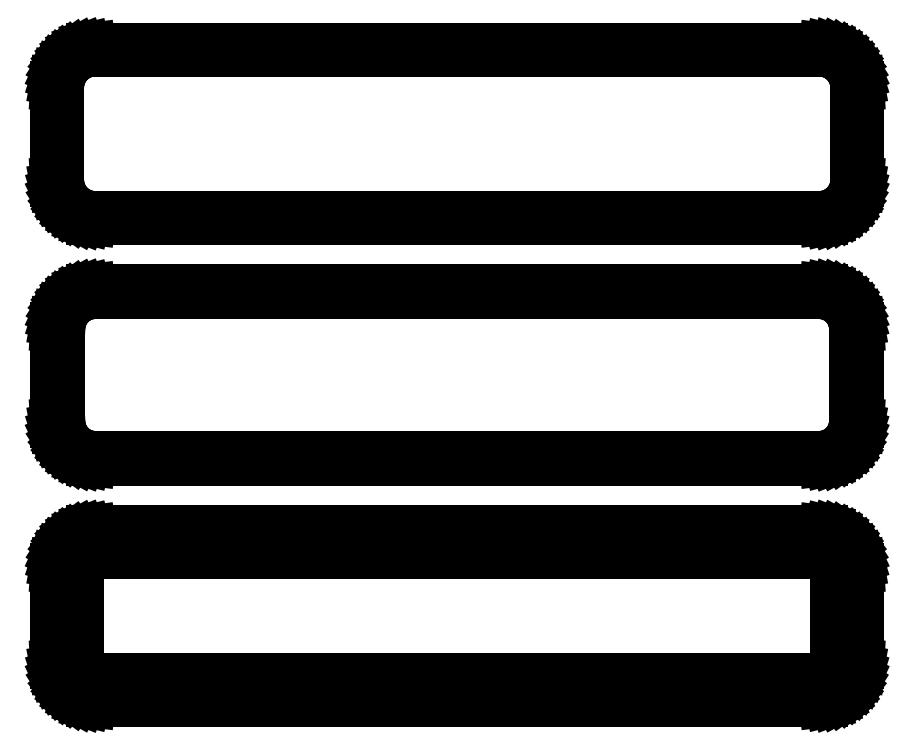
<metadata>
{"format":"dxf","ext":"dxf","renderer":"ezdxf+matplotlib","layout":"modelspace","background":"white","min_lineweight":24,"dpi":150}
</metadata>
<code>
0
SECTION
2
ENTITIES
0
LINE
8
0
10
48.44
20
146.3
11
49.05
21
146.5
0
LINE
8
0
10
49.05
20
146.5
11
49.63
21
146.7
0
LINE
8
0
10
49.63
20
146.7
11
50.18
21
147
0
LINE
8
0
10
50.18
20
147
11
50.69
21
147.4
0
LINE
8
0
10
50.69
20
147.4
11
51.14
21
147.8
0
LINE
8
0
10
51.14
20
147.8
11
51.55
21
148.3
0
LINE
8
0
10
51.55
20
148.3
11
51.88
21
148.8
0
LINE
8
0
10
51.88
20
148.8
11
52.15
21
149.4
0
LINE
8
0
10
52.15
20
149.4
11
52.34
21
150
0
LINE
8
0
10
52.34
20
150
11
52.46
21
150.6
0
LINE
8
0
10
52.46
20
150.6
11
52.5
21
151.2
0
LINE
8
0
10
52.5
20
151.2
11
52.5
21
163.8
0
LINE
8
0
10
52.5
20
163.8
11
52.46
21
164.4
0
LINE
8
0
10
52.46
20
164.4
11
52.34
21
165
0
LINE
8
0
10
52.34
20
165
11
52.15
21
165.6
0
LINE
8
0
10
52.15
20
165.6
11
51.88
21
166.2
0
LINE
8
0
10
51.88
20
166.2
11
51.55
21
166.7
0
LINE
8
0
10
51.55
20
166.7
11
51.14
21
167.2
0
LINE
8
0
10
51.14
20
167.2
11
50.69
21
167.6
0
LINE
8
0
10
50.69
20
167.6
11
50.18
21
168
0
LINE
8
0
10
50.18
20
168
11
49.63
21
168.3
0
LINE
8
0
10
49.63
20
168.3
11
49.05
21
168.5
0
LINE
8
0
10
49.05
20
168.5
11
48.44
21
168.7
0
LINE
8
0
10
48.44
20
168.7
11
47.81
21
168.7
0
LINE
8
0
10
47.81
20
168.7
11
-47.81
21
168.7
0
LINE
8
0
10
-47.81
20
168.7
11
-48.44
21
168.7
0
LINE
8
0
10
-48.44
20
168.7
11
-49.05
21
168.5
0
LINE
8
0
10
-49.05
20
168.5
11
-49.63
21
168.3
0
LINE
8
0
10
-49.63
20
168.3
11
-50.18
21
168
0
LINE
8
0
10
-50.18
20
168
11
-50.69
21
167.6
0
LINE
8
0
10
-50.69
20
167.6
11
-51.14
21
167.2
0
LINE
8
0
10
-51.14
20
167.2
11
-51.55
21
166.7
0
LINE
8
0
10
-51.55
20
166.7
11
-51.88
21
166.2
0
LINE
8
0
10
-51.88
20
166.2
11
-52.15
21
165.6
0
LINE
8
0
10
-52.15
20
165.6
11
-52.34
21
165
0
LINE
8
0
10
-52.34
20
165
11
-52.46
21
164.4
0
LINE
8
0
10
-52.46
20
164.4
11
-52.5
21
163.8
0
LINE
8
0
10
-52.5
20
163.8
11
-52.5
21
151.2
0
LINE
8
0
10
-52.5
20
151.2
11
-52.46
21
150.6
0
LINE
8
0
10
-52.46
20
150.6
11
-52.34
21
150
0
LINE
8
0
10
-52.34
20
150
11
-52.15
21
149.4
0
LINE
8
0
10
-52.15
20
149.4
11
-51.88
21
148.8
0
LINE
8
0
10
-51.88
20
148.8
11
-51.55
21
148.3
0
LINE
8
0
10
-51.55
20
148.3
11
-51.14
21
147.8
0
LINE
8
0
10
-51.14
20
147.8
11
-50.69
21
147.4
0
LINE
8
0
10
-50.69
20
147.4
11
-50.18
21
147
0
LINE
8
0
10
-50.18
20
147
11
-49.63
21
146.7
0
LINE
8
0
10
-49.63
20
146.7
11
-49.05
21
146.5
0
LINE
8
0
10
-49.05
20
146.5
11
-48.44
21
146.3
0
LINE
8
0
10
-48.44
20
146.3
11
-47.81
21
146.3
0
LINE
8
0
10
-47.81
20
146.3
11
47.81
21
146.3
0
LINE
8
0
10
47.81
20
146.3
11
48.44
21
146.3
0
LINE
8
0
10
-47.55
20
146.8
11
-48.14
21
146.8
0
LINE
8
0
10
-48.14
20
146.8
11
-48.72
21
147
0
LINE
8
0
10
-48.72
20
147
11
-49.27
21
147.2
0
LINE
8
0
10
-49.27
20
147.2
11
-49.8
21
147.5
0
LINE
8
0
10
-49.8
20
147.5
11
-50.28
21
147.8
0
LINE
8
0
10
-50.28
20
147.8
11
-50.71
21
148.2
0
LINE
8
0
10
-50.71
20
148.2
11
-51.09
21
148.7
0
LINE
8
0
10
-51.09
20
148.7
11
-51.41
21
149.2
0
LINE
8
0
10
-51.41
20
149.2
11
-51.67
21
149.8
0
LINE
8
0
10
-51.67
20
149.8
11
-51.85
21
150.3
0
LINE
8
0
10
-51.85
20
150.3
11
-51.96
21
150.9
0
LINE
8
0
10
-51.96
20
150.9
11
-52
21
151.5
0
LINE
8
0
10
-52
20
151.5
11
-52
21
163.5
0
LINE
8
0
10
-52
20
163.5
11
-51.96
21
164.1
0
LINE
8
0
10
-51.96
20
164.1
11
-51.85
21
164.7
0
LINE
8
0
10
-51.85
20
164.7
11
-51.67
21
165.2
0
LINE
8
0
10
-51.67
20
165.2
11
-51.41
21
165.8
0
LINE
8
0
10
-51.41
20
165.8
11
-51.09
21
166.3
0
LINE
8
0
10
-51.09
20
166.3
11
-50.71
21
166.8
0
LINE
8
0
10
-50.71
20
166.8
11
-50.28
21
167.2
0
LINE
8
0
10
-50.28
20
167.2
11
-49.8
21
167.5
0
LINE
8
0
10
-49.8
20
167.5
11
-49.27
21
167.8
0
LINE
8
0
10
-49.27
20
167.8
11
-48.72
21
168
0
LINE
8
0
10
-48.72
20
168
11
-48.14
21
168.2
0
LINE
8
0
10
-48.14
20
168.2
11
-47.55
21
168.2
0
LINE
8
0
10
-47.55
20
168.2
11
47.55
21
168.2
0
LINE
8
0
10
47.55
20
168.2
11
48.14
21
168.2
0
LINE
8
0
10
48.14
20
168.2
11
48.72
21
168
0
LINE
8
0
10
48.72
20
168
11
49.27
21
167.8
0
LINE
8
0
10
49.27
20
167.8
11
49.8
21
167.5
0
LINE
8
0
10
49.8
20
167.5
11
50.28
21
167.2
0
LINE
8
0
10
50.28
20
167.2
11
50.71
21
166.8
0
LINE
8
0
10
50.71
20
166.8
11
51.09
21
166.3
0
LINE
8
0
10
51.09
20
166.3
11
51.41
21
165.8
0
LINE
8
0
10
51.41
20
165.8
11
51.67
21
165.2
0
LINE
8
0
10
51.67
20
165.2
11
51.85
21
164.7
0
LINE
8
0
10
51.85
20
164.7
11
51.96
21
164.1
0
LINE
8
0
10
51.96
20
164.1
11
52
21
163.5
0
LINE
8
0
10
52
20
163.5
11
52
21
151.5
0
LINE
8
0
10
52
20
151.5
11
51.96
21
150.9
0
LINE
8
0
10
51.96
20
150.9
11
51.85
21
150.3
0
LINE
8
0
10
51.85
20
150.3
11
51.67
21
149.8
0
LINE
8
0
10
51.67
20
149.8
11
51.41
21
149.2
0
LINE
8
0
10
51.41
20
149.2
11
51.09
21
148.7
0
LINE
8
0
10
51.09
20
148.7
11
50.71
21
148.2
0
LINE
8
0
10
50.71
20
148.2
11
50.28
21
147.8
0
LINE
8
0
10
50.28
20
147.8
11
49.8
21
147.5
0
LINE
8
0
10
49.8
20
147.5
11
49.27
21
147.2
0
LINE
8
0
10
49.27
20
147.2
11
48.72
21
147
0
LINE
8
0
10
48.72
20
147
11
48.14
21
146.8
0
LINE
8
0
10
48.14
20
146.8
11
47.55
21
146.8
0
LINE
8
0
10
47.55
20
146.8
11
-47.55
21
146.8
0
LINE
8
0
10
48.44
20
114.8
11
49.05
21
115
0
LINE
8
0
10
49.05
20
115
11
49.63
21
115.2
0
LINE
8
0
10
49.63
20
115.2
11
50.18
21
115.5
0
LINE
8
0
10
50.18
20
115.5
11
50.69
21
115.9
0
LINE
8
0
10
50.69
20
115.9
11
51.14
21
116.3
0
LINE
8
0
10
51.14
20
116.3
11
51.55
21
116.8
0
LINE
8
0
10
51.55
20
116.8
11
51.88
21
117.3
0
LINE
8
0
10
51.88
20
117.3
11
52.15
21
117.9
0
LINE
8
0
10
52.15
20
117.9
11
52.34
21
118.5
0
LINE
8
0
10
52.34
20
118.5
11
52.46
21
119.1
0
LINE
8
0
10
52.46
20
119.1
11
52.5
21
119.8
0
LINE
8
0
10
52.5
20
119.8
11
52.5
21
132.2
0
LINE
8
0
10
52.5
20
132.2
11
52.46
21
132.9
0
LINE
8
0
10
52.46
20
132.9
11
52.34
21
133.5
0
LINE
8
0
10
52.34
20
133.5
11
52.15
21
134.1
0
LINE
8
0
10
52.15
20
134.1
11
51.88
21
134.7
0
LINE
8
0
10
51.88
20
134.7
11
51.55
21
135.2
0
LINE
8
0
10
51.55
20
135.2
11
51.14
21
135.7
0
LINE
8
0
10
51.14
20
135.7
11
50.69
21
136.1
0
LINE
8
0
10
50.69
20
136.1
11
50.18
21
136.5
0
LINE
8
0
10
50.18
20
136.5
11
49.63
21
136.8
0
LINE
8
0
10
49.63
20
136.8
11
49.05
21
137
0
LINE
8
0
10
49.05
20
137
11
48.44
21
137.2
0
LINE
8
0
10
48.44
20
137.2
11
47.81
21
137.2
0
LINE
8
0
10
47.81
20
137.2
11
-47.81
21
137.2
0
LINE
8
0
10
-47.81
20
137.2
11
-48.44
21
137.2
0
LINE
8
0
10
-48.44
20
137.2
11
-49.05
21
137
0
LINE
8
0
10
-49.05
20
137
11
-49.63
21
136.8
0
LINE
8
0
10
-49.63
20
136.8
11
-50.18
21
136.5
0
LINE
8
0
10
-50.18
20
136.5
11
-50.69
21
136.1
0
LINE
8
0
10
-50.69
20
136.1
11
-51.14
21
135.7
0
LINE
8
0
10
-51.14
20
135.7
11
-51.55
21
135.2
0
LINE
8
0
10
-51.55
20
135.2
11
-51.88
21
134.7
0
LINE
8
0
10
-51.88
20
134.7
11
-52.15
21
134.1
0
LINE
8
0
10
-52.15
20
134.1
11
-52.34
21
133.5
0
LINE
8
0
10
-52.34
20
133.5
11
-52.46
21
132.9
0
LINE
8
0
10
-52.46
20
132.9
11
-52.5
21
132.2
0
LINE
8
0
10
-52.5
20
132.2
11
-52.5
21
119.8
0
LINE
8
0
10
-52.5
20
119.8
11
-52.46
21
119.1
0
LINE
8
0
10
-52.46
20
119.1
11
-52.34
21
118.5
0
LINE
8
0
10
-52.34
20
118.5
11
-52.15
21
117.9
0
LINE
8
0
10
-52.15
20
117.9
11
-51.88
21
117.3
0
LINE
8
0
10
-51.88
20
117.3
11
-51.55
21
116.8
0
LINE
8
0
10
-51.55
20
116.8
11
-51.14
21
116.3
0
LINE
8
0
10
-51.14
20
116.3
11
-50.69
21
115.9
0
LINE
8
0
10
-50.69
20
115.9
11
-50.18
21
115.5
0
LINE
8
0
10
-50.18
20
115.5
11
-49.63
21
115.2
0
LINE
8
0
10
-49.63
20
115.2
11
-49.05
21
115
0
LINE
8
0
10
-49.05
20
115
11
-48.44
21
114.8
0
LINE
8
0
10
-48.44
20
114.8
11
-47.81
21
114.8
0
LINE
8
0
10
-47.81
20
114.8
11
47.81
21
114.8
0
LINE
8
0
10
47.81
20
114.8
11
48.44
21
114.8
0
LINE
8
0
10
-47.54
20
115.4
11
-48.11
21
115.5
0
LINE
8
0
10
-48.11
20
115.5
11
-48.66
21
115.6
0
LINE
8
0
10
-48.66
20
115.6
11
-49.2
21
115.9
0
LINE
8
0
10
-49.2
20
115.9
11
-49.7
21
116.1
0
LINE
8
0
10
-49.7
20
116.1
11
-50.17
21
116.5
0
LINE
8
0
10
-50.17
20
116.5
11
-50.59
21
116.9
0
LINE
8
0
10
-50.59
20
116.9
11
-50.95
21
117.3
0
LINE
8
0
10
-50.95
20
117.3
11
-51.26
21
117.8
0
LINE
8
0
10
-51.26
20
117.8
11
-51.51
21
118.3
0
LINE
8
0
10
-51.51
20
118.3
11
-51.68
21
118.9
0
LINE
8
0
10
-51.68
20
118.9
11
-51.79
21
119.4
0
LINE
8
0
10
-51.79
20
119.4
11
-51.83
21
120
0
LINE
8
0
10
-51.83
20
120
11
-51.83
21
132
0
LINE
8
0
10
-51.83
20
132
11
-51.79
21
132.6
0
LINE
8
0
10
-51.79
20
132.6
11
-51.68
21
133.1
0
LINE
8
0
10
-51.68
20
133.1
11
-51.51
21
133.7
0
LINE
8
0
10
-51.51
20
133.7
11
-51.26
21
134.2
0
LINE
8
0
10
-51.26
20
134.2
11
-50.95
21
134.7
0
LINE
8
0
10
-50.95
20
134.7
11
-50.59
21
135.1
0
LINE
8
0
10
-50.59
20
135.1
11
-50.17
21
135.5
0
LINE
8
0
10
-50.17
20
135.5
11
-49.7
21
135.9
0
LINE
8
0
10
-49.7
20
135.9
11
-49.2
21
136.1
0
LINE
8
0
10
-49.2
20
136.1
11
-48.66
21
136.4
0
LINE
8
0
10
-48.66
20
136.4
11
-48.11
21
136.5
0
LINE
8
0
10
-48.11
20
136.5
11
-47.54
21
136.6
0
LINE
8
0
10
-47.54
20
136.6
11
47.54
21
136.6
0
LINE
8
0
10
47.54
20
136.6
11
48.11
21
136.5
0
LINE
8
0
10
48.11
20
136.5
11
48.66
21
136.4
0
LINE
8
0
10
48.66
20
136.4
11
49.2
21
136.1
0
LINE
8
0
10
49.2
20
136.1
11
49.7
21
135.9
0
LINE
8
0
10
49.7
20
135.9
11
50.17
21
135.5
0
LINE
8
0
10
50.17
20
135.5
11
50.59
21
135.1
0
LINE
8
0
10
50.59
20
135.1
11
50.95
21
134.7
0
LINE
8
0
10
50.95
20
134.7
11
51.26
21
134.2
0
LINE
8
0
10
51.26
20
134.2
11
51.51
21
133.7
0
LINE
8
0
10
51.51
20
133.7
11
51.68
21
133.1
0
LINE
8
0
10
51.68
20
133.1
11
51.79
21
132.6
0
LINE
8
0
10
51.79
20
132.6
11
51.83
21
132
0
LINE
8
0
10
51.83
20
132
11
51.83
21
120
0
LINE
8
0
10
51.83
20
120
11
51.79
21
119.4
0
LINE
8
0
10
51.79
20
119.4
11
51.68
21
118.9
0
LINE
8
0
10
51.68
20
118.9
11
51.51
21
118.3
0
LINE
8
0
10
51.51
20
118.3
11
51.26
21
117.8
0
LINE
8
0
10
51.26
20
117.8
11
50.95
21
117.3
0
LINE
8
0
10
50.95
20
117.3
11
50.59
21
116.9
0
LINE
8
0
10
50.59
20
116.9
11
50.17
21
116.5
0
LINE
8
0
10
50.17
20
116.5
11
49.7
21
116.1
0
LINE
8
0
10
49.7
20
116.1
11
49.2
21
115.9
0
LINE
8
0
10
49.2
20
115.9
11
48.66
21
115.6
0
LINE
8
0
10
48.66
20
115.6
11
48.11
21
115.5
0
LINE
8
0
10
48.11
20
115.5
11
47.54
21
115.4
0
LINE
8
0
10
47.54
20
115.4
11
-47.54
21
115.4
0
LINE
8
0
10
48.44
20
83.34
11
49.05
21
83.49
0
LINE
8
0
10
49.05
20
83.49
11
49.63
21
83.73
0
LINE
8
0
10
49.63
20
83.73
11
50.18
21
84.03
0
LINE
8
0
10
50.18
20
84.03
11
50.69
21
84.4
0
LINE
8
0
10
50.69
20
84.4
11
51.14
21
84.83
0
LINE
8
0
10
51.14
20
84.83
11
51.55
21
85.31
0
LINE
8
0
10
51.55
20
85.31
11
51.88
21
85.84
0
LINE
8
0
10
51.88
20
85.84
11
52.15
21
86.41
0
LINE
8
0
10
52.15
20
86.41
11
52.34
21
87.01
0
LINE
8
0
10
52.34
20
87.01
11
52.46
21
87.62
0
LINE
8
0
10
52.46
20
87.62
11
52.5
21
88.25
0
LINE
8
0
10
52.5
20
88.25
11
52.5
21
100.8
0
LINE
8
0
10
52.5
20
100.8
11
52.46
21
101.4
0
LINE
8
0
10
52.46
20
101.4
11
52.34
21
102
0
LINE
8
0
10
52.34
20
102
11
52.15
21
102.6
0
LINE
8
0
10
52.15
20
102.6
11
51.88
21
103.2
0
LINE
8
0
10
51.88
20
103.2
11
51.55
21
103.7
0
LINE
8
0
10
51.55
20
103.7
11
51.14
21
104.2
0
LINE
8
0
10
51.14
20
104.2
11
50.69
21
104.6
0
LINE
8
0
10
50.69
20
104.6
11
50.18
21
105
0
LINE
8
0
10
50.18
20
105
11
49.63
21
105.3
0
LINE
8
0
10
49.63
20
105.3
11
49.05
21
105.5
0
LINE
8
0
10
49.05
20
105.5
11
48.44
21
105.7
0
LINE
8
0
10
48.44
20
105.7
11
47.81
21
105.7
0
LINE
8
0
10
47.81
20
105.7
11
-47.81
21
105.7
0
LINE
8
0
10
-47.81
20
105.7
11
-48.44
21
105.7
0
LINE
8
0
10
-48.44
20
105.7
11
-49.05
21
105.5
0
LINE
8
0
10
-49.05
20
105.5
11
-49.63
21
105.3
0
LINE
8
0
10
-49.63
20
105.3
11
-50.18
21
105
0
LINE
8
0
10
-50.18
20
105
11
-50.69
21
104.6
0
LINE
8
0
10
-50.69
20
104.6
11
-51.14
21
104.2
0
LINE
8
0
10
-51.14
20
104.2
11
-51.55
21
103.7
0
LINE
8
0
10
-51.55
20
103.7
11
-51.88
21
103.2
0
LINE
8
0
10
-51.88
20
103.2
11
-52.15
21
102.6
0
LINE
8
0
10
-52.15
20
102.6
11
-52.34
21
102
0
LINE
8
0
10
-52.34
20
102
11
-52.46
21
101.4
0
LINE
8
0
10
-52.46
20
101.4
11
-52.5
21
100.8
0
LINE
8
0
10
-52.5
20
100.8
11
-52.5
21
88.25
0
LINE
8
0
10
-52.5
20
88.25
11
-52.46
21
87.62
0
LINE
8
0
10
-52.46
20
87.62
11
-52.34
21
87.01
0
LINE
8
0
10
-52.34
20
87.01
11
-52.15
21
86.41
0
LINE
8
0
10
-52.15
20
86.41
11
-51.88
21
85.84
0
LINE
8
0
10
-51.88
20
85.84
11
-51.55
21
85.31
0
LINE
8
0
10
-51.55
20
85.31
11
-51.14
21
84.83
0
LINE
8
0
10
-51.14
20
84.83
11
-50.69
21
84.4
0
LINE
8
0
10
-50.69
20
84.4
11
-50.18
21
84.03
0
LINE
8
0
10
-50.18
20
84.03
11
-49.63
21
83.73
0
LINE
8
0
10
-49.63
20
83.73
11
-49.05
21
83.49
0
LINE
8
0
10
-49.05
20
83.49
11
-48.44
21
83.34
0
LINE
8
0
10
-48.44
20
83.34
11
-47.81
21
83.26
0
LINE
8
0
10
-47.81
20
83.26
11
47.81
21
83.26
0
LINE
8
0
10
47.81
20
83.26
11
48.44
21
83.34
0
LINE
8
0
10
-47.38
20
86.39
11
-47.65
21
86.43
0
LINE
8
0
10
-47.65
20
86.43
11
-47.9
21
86.49
0
LINE
8
0
10
-47.9
20
86.49
11
-48.15
21
86.59
0
LINE
8
0
10
-48.15
20
86.59
11
-48.38
21
86.72
0
LINE
8
0
10
-48.38
20
86.72
11
-48.59
21
86.87
0
LINE
8
0
10
-48.59
20
86.87
11
-48.79
21
87.06
0
LINE
8
0
10
-48.79
20
87.06
11
-48.96
21
87.26
0
LINE
8
0
10
-48.96
20
87.26
11
-49.1
21
87.48
0
LINE
8
0
10
-49.1
20
87.48
11
-49.21
21
87.72
0
LINE
8
0
10
-49.21
20
87.72
11
-49.29
21
87.98
0
LINE
8
0
10
-49.29
20
87.98
11
-49.34
21
88.24
0
LINE
8
0
10
-49.34
20
88.24
11
-49.36
21
88.5
0
LINE
8
0
10
-49.36
20
88.5
11
-49.36
21
100.5
0
LINE
8
0
10
-49.36
20
100.5
11
-49.34
21
100.8
0
LINE
8
0
10
-49.34
20
100.8
11
-49.29
21
101
0
LINE
8
0
10
-49.29
20
101
11
-49.21
21
101.3
0
LINE
8
0
10
-49.21
20
101.3
11
-49.1
21
101.5
0
LINE
8
0
10
-49.1
20
101.5
11
-48.96
21
101.7
0
LINE
8
0
10
-48.96
20
101.7
11
-48.79
21
101.9
0
LINE
8
0
10
-48.79
20
101.9
11
-48.59
21
102.1
0
LINE
8
0
10
-48.59
20
102.1
11
-48.38
21
102.3
0
LINE
8
0
10
-48.38
20
102.3
11
-48.15
21
102.4
0
LINE
8
0
10
-48.15
20
102.4
11
-47.9
21
102.5
0
LINE
8
0
10
-47.9
20
102.5
11
-47.65
21
102.6
0
LINE
8
0
10
-47.65
20
102.6
11
-47.38
21
102.6
0
LINE
8
0
10
-47.38
20
102.6
11
47.38
21
102.6
0
LINE
8
0
10
47.38
20
102.6
11
47.65
21
102.6
0
LINE
8
0
10
47.65
20
102.6
11
47.9
21
102.5
0
LINE
8
0
10
47.9
20
102.5
11
48.15
21
102.4
0
LINE
8
0
10
48.15
20
102.4
11
48.38
21
102.3
0
LINE
8
0
10
48.38
20
102.3
11
48.59
21
102.1
0
LINE
8
0
10
48.59
20
102.1
11
48.79
21
101.9
0
LINE
8
0
10
48.79
20
101.9
11
48.96
21
101.7
0
LINE
8
0
10
48.96
20
101.7
11
49.1
21
101.5
0
LINE
8
0
10
49.1
20
101.5
11
49.21
21
101.3
0
LINE
8
0
10
49.21
20
101.3
11
49.29
21
101
0
LINE
8
0
10
49.29
20
101
11
49.34
21
100.8
0
LINE
8
0
10
49.34
20
100.8
11
49.36
21
100.5
0
LINE
8
0
10
49.36
20
100.5
11
49.36
21
88.5
0
LINE
8
0
10
49.36
20
88.5
11
49.34
21
88.24
0
LINE
8
0
10
49.34
20
88.24
11
49.29
21
87.98
0
LINE
8
0
10
49.29
20
87.98
11
49.21
21
87.72
0
LINE
8
0
10
49.21
20
87.72
11
49.1
21
87.48
0
LINE
8
0
10
49.1
20
87.48
11
48.96
21
87.26
0
LINE
8
0
10
48.96
20
87.26
11
48.79
21
87.06
0
LINE
8
0
10
48.79
20
87.06
11
48.59
21
86.87
0
LINE
8
0
10
48.59
20
86.87
11
48.38
21
86.72
0
LINE
8
0
10
48.38
20
86.72
11
48.15
21
86.59
0
LINE
8
0
10
48.15
20
86.59
11
47.9
21
86.49
0
LINE
8
0
10
47.9
20
86.49
11
47.65
21
86.43
0
LINE
8
0
10
47.65
20
86.43
11
47.38
21
86.39
0
LINE
8
0
10
47.38
20
86.39
11
-47.38
21
86.39
0
ENDSEC
0
EOF

</code>
